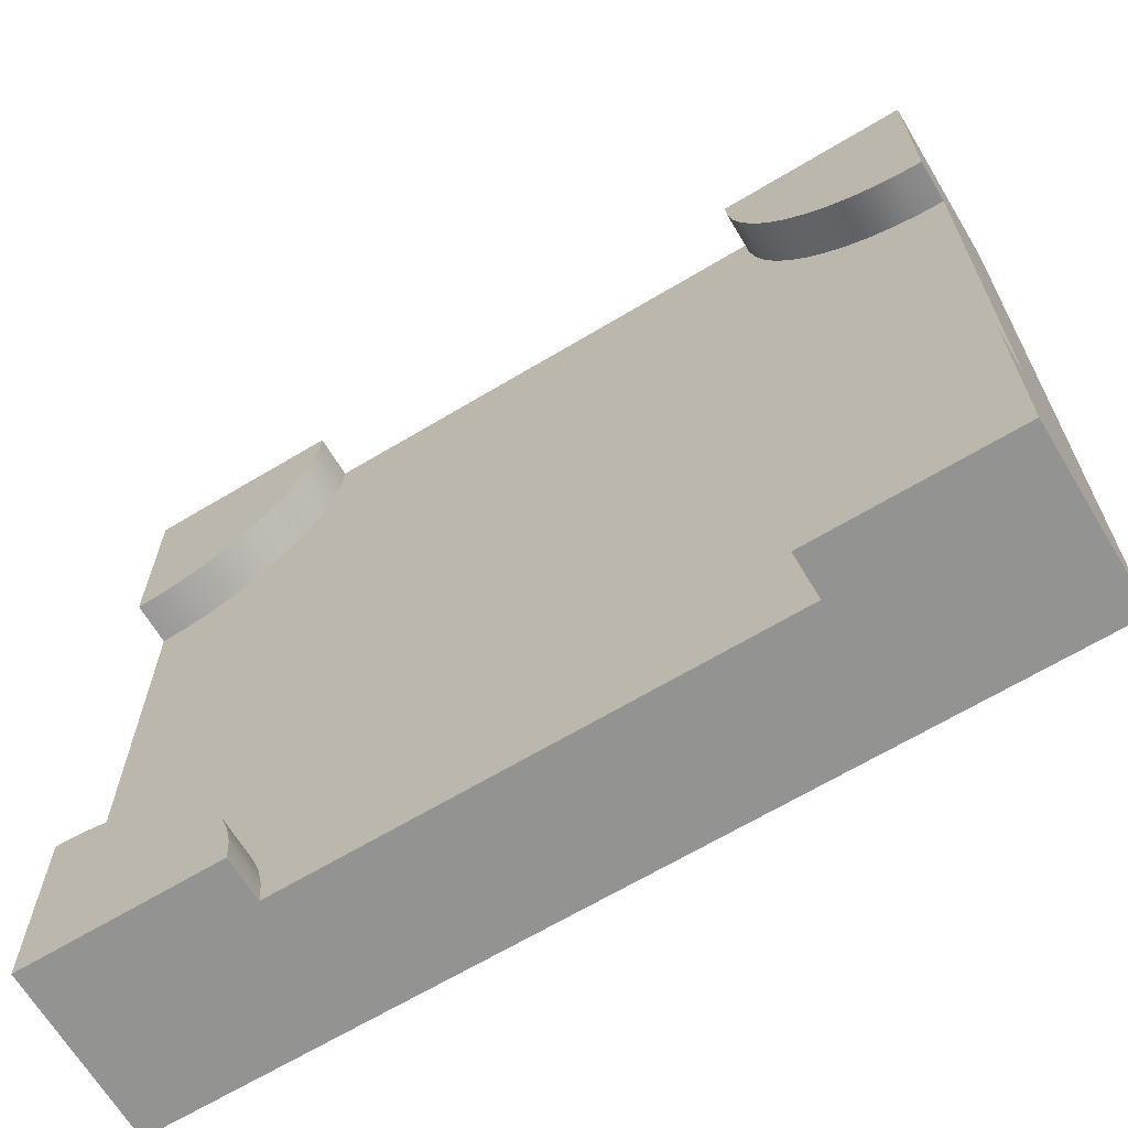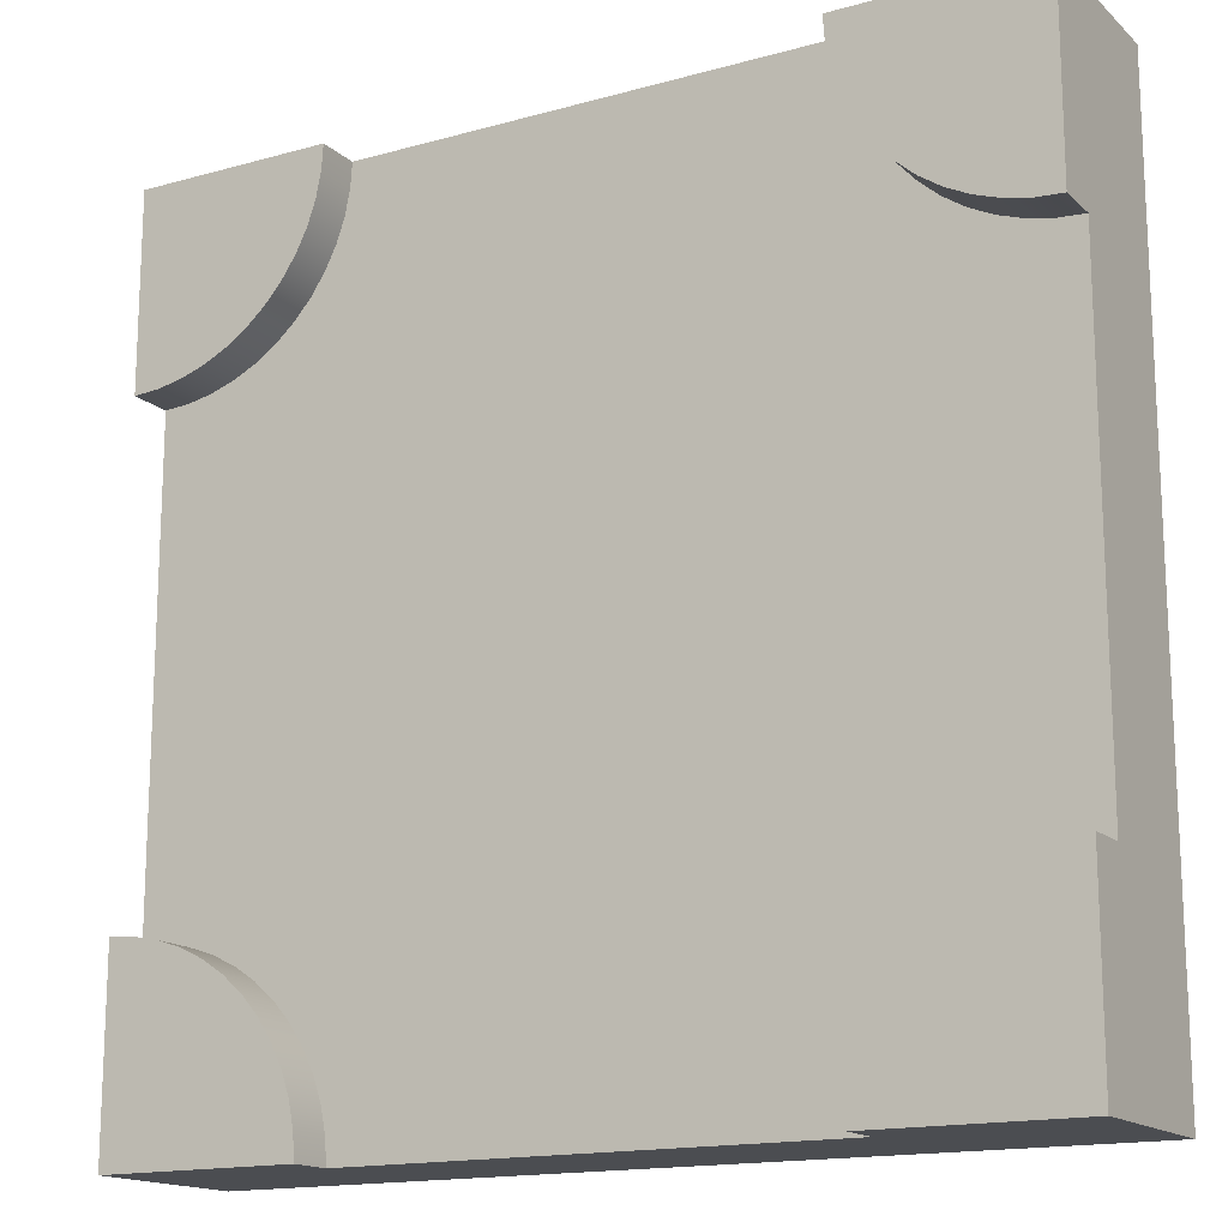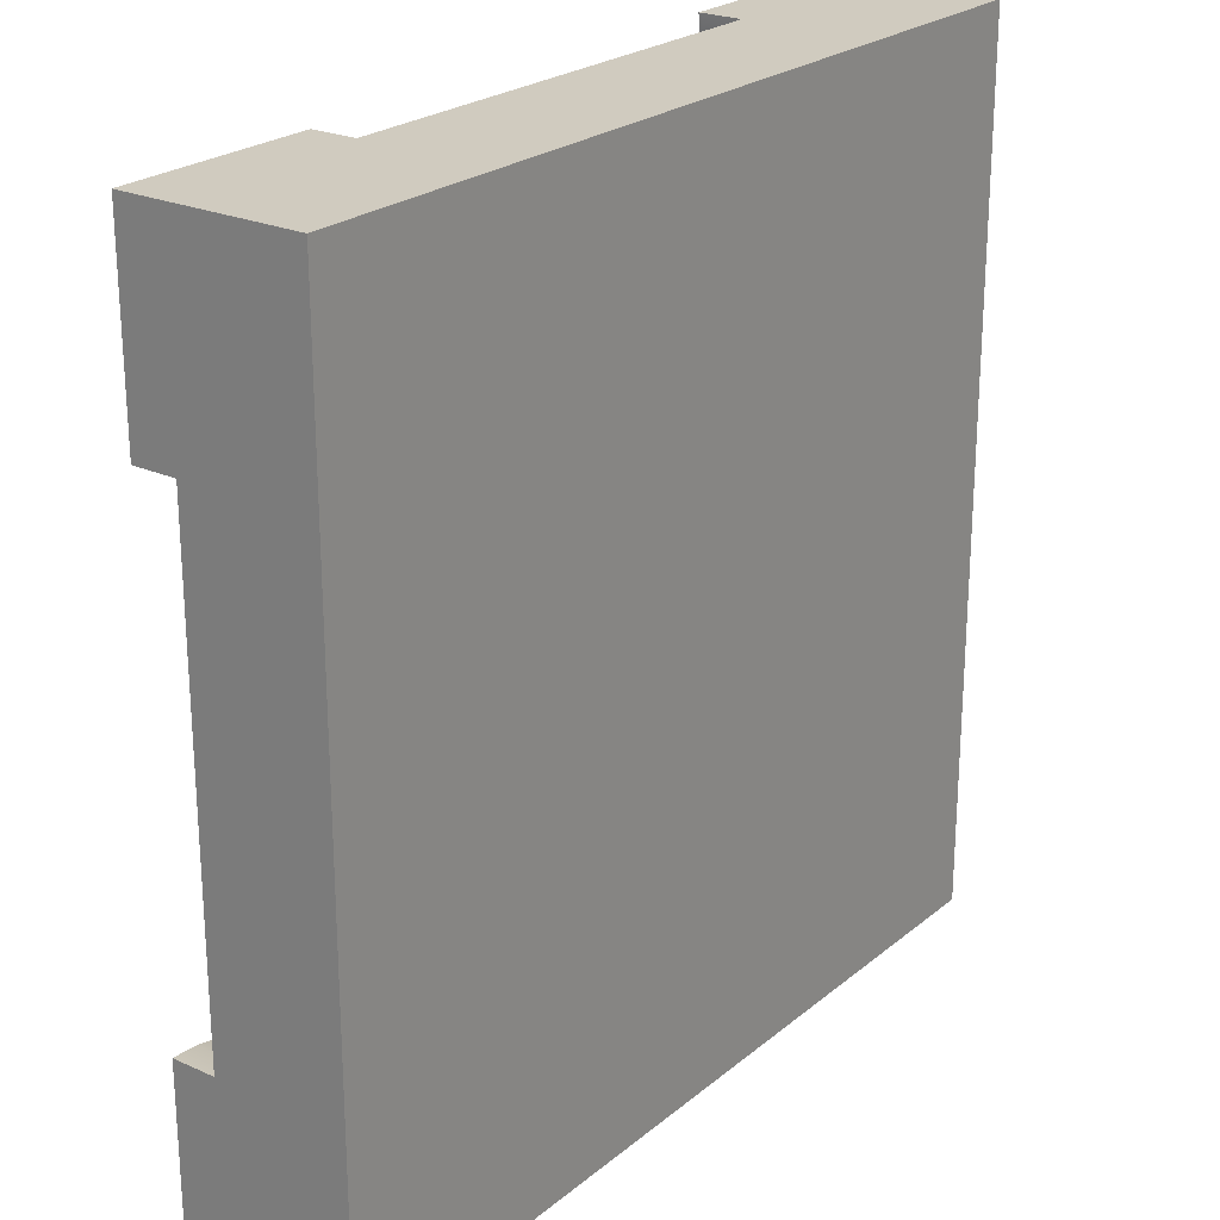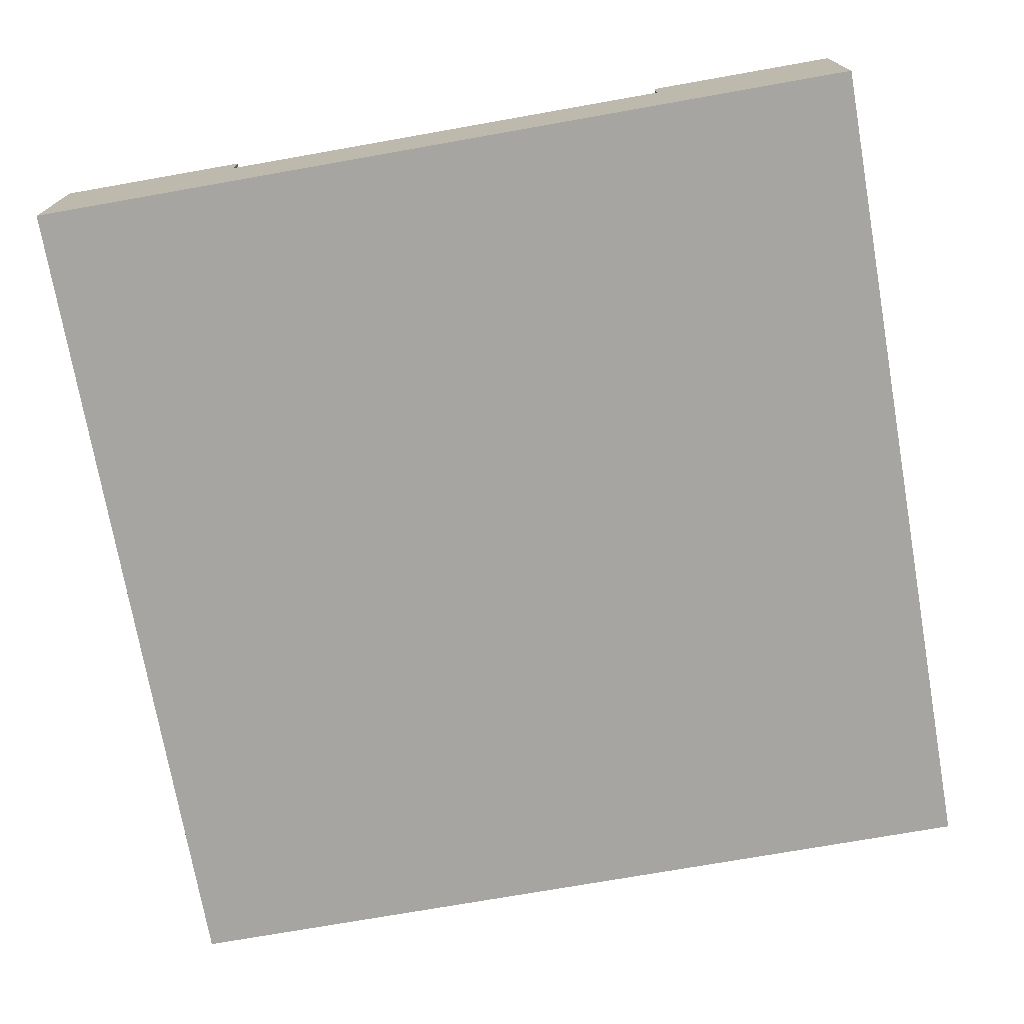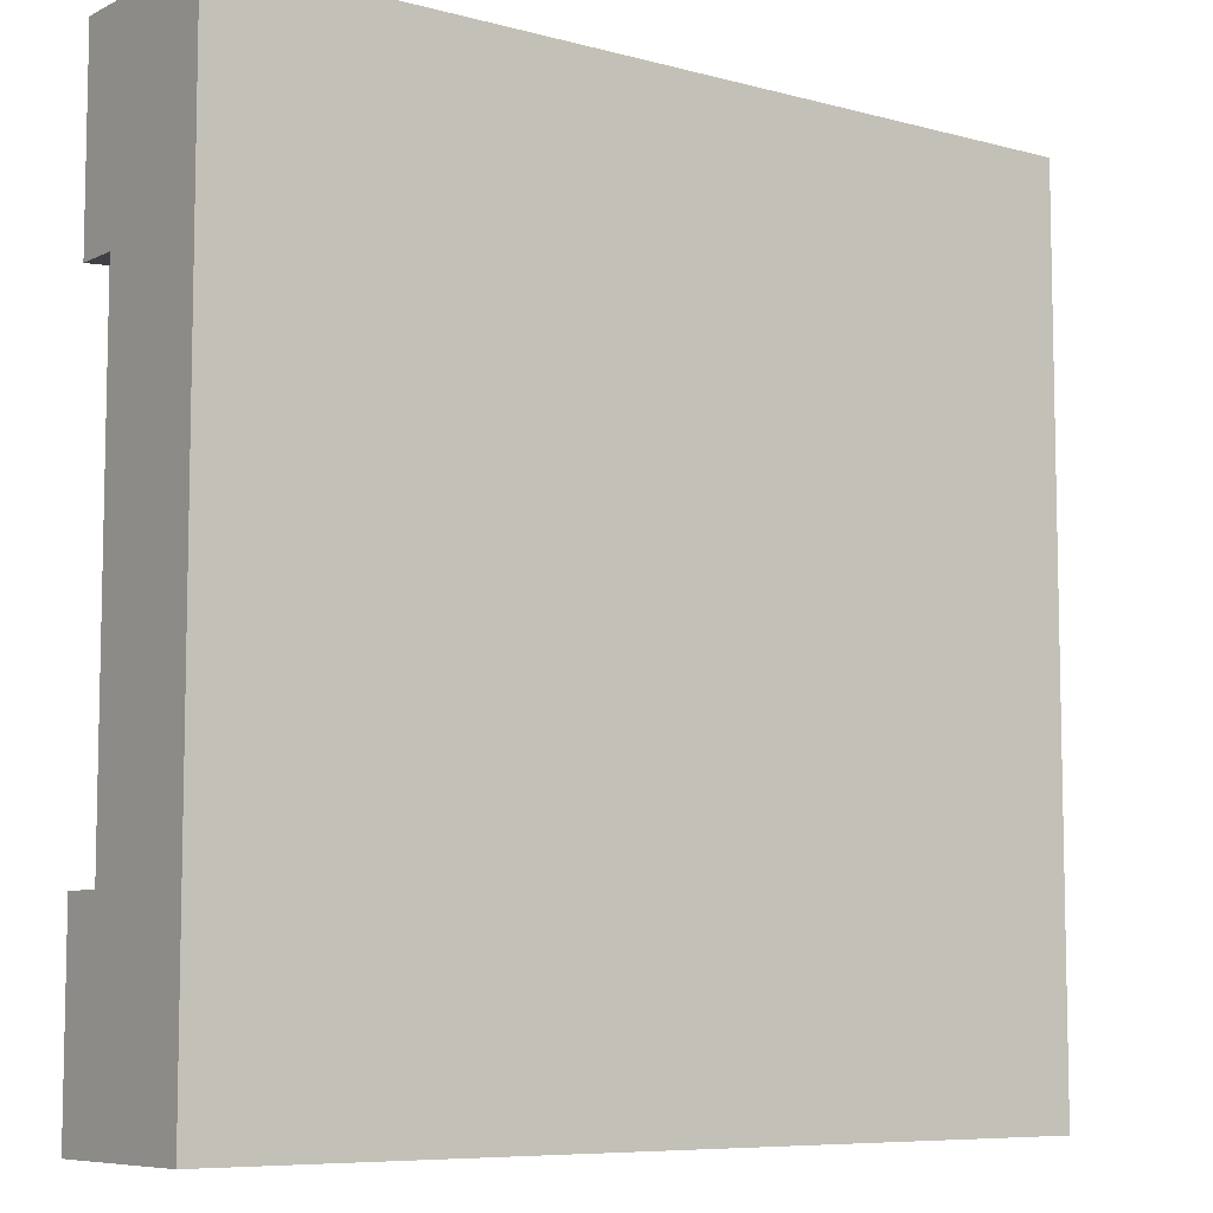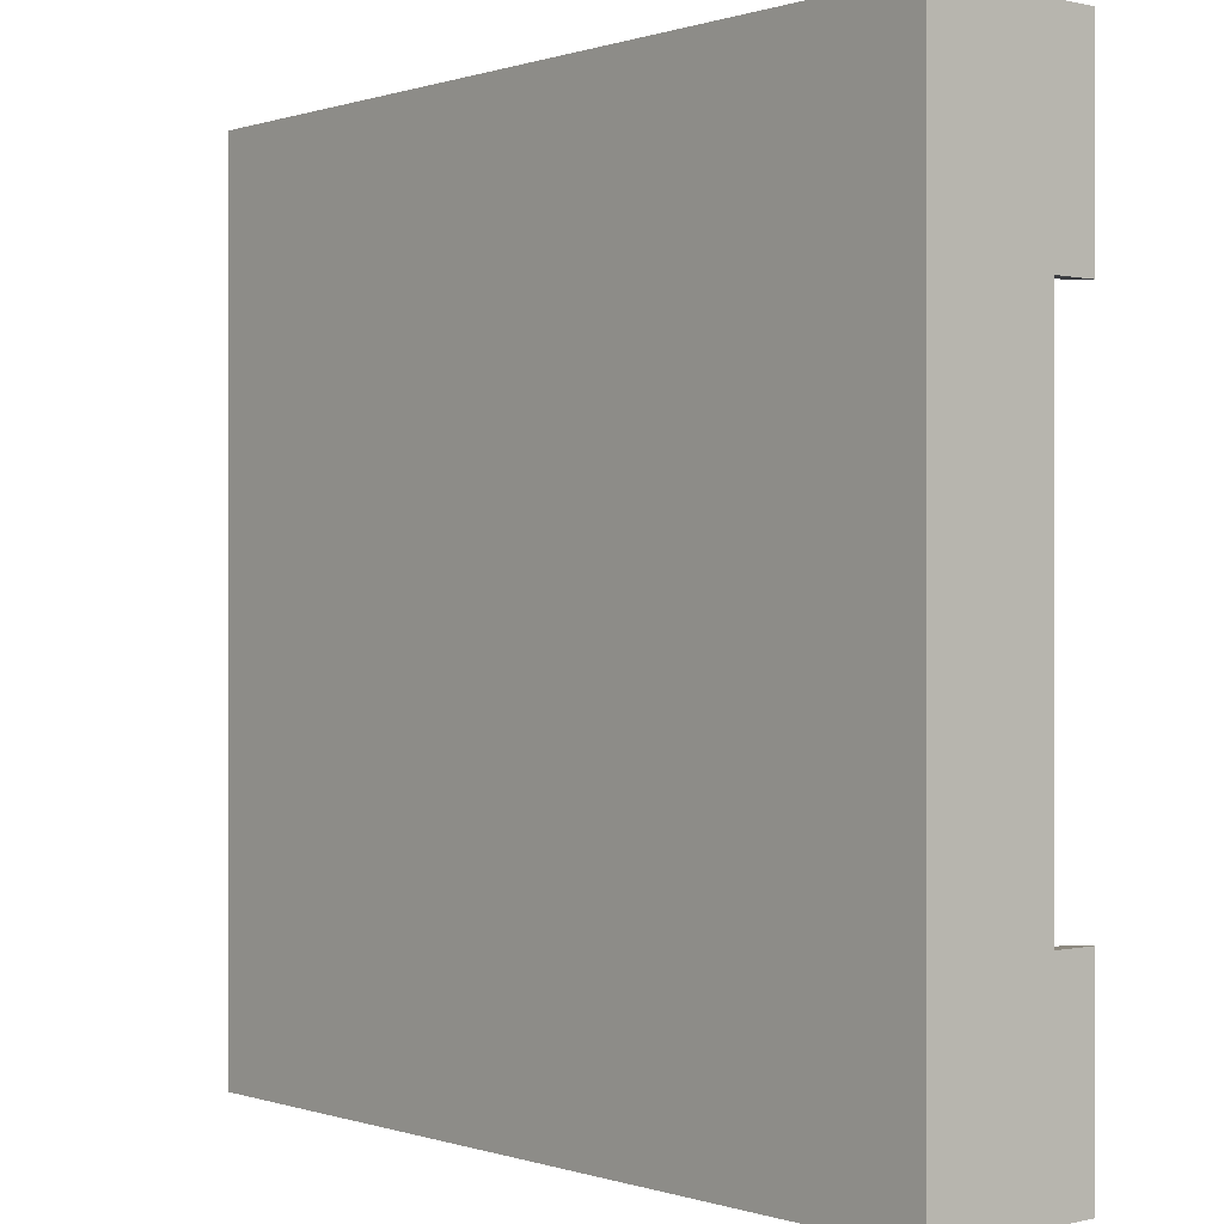
<metadata>
{"format":"obj","ext":"obj","renderer":"f3d","projection":"perspective","resolution":1024,"background":"white","views":[{"elev":-66.6,"azim":-149.0,"up":"+Z"},{"elev":-15.9,"azim":-150.0,"up":"+Z"},{"elev":23.7,"azim":-53.2,"up":"+Z"},{"elev":-73.6,"azim":-80.0,"up":"+Y"},{"elev":-7.7,"azim":-36.9,"up":"+Z"},{"elev":0.1,"azim":49.9,"up":"+Z"}]}
</metadata>
<code>
o snow_tile_crossing
v -0.5 -0 0.5
v 0.5 0 -0.5
v 0.5 -0 0.5
v -0.5 0 -0.5
v 0.5 0.1 0.5
v 0.5 0.1 -0.5
v -0.5 0.1 0.5
v -0.5 0.1 -0.5
v 0.5 0.2 0.5
v 0.5 0.15 0.275
v 0.5 0.2 0.275
v 0.5 0.15 0.1812
v 0.5 0.15 -0.1812
v 0.5 0.15 -0.275
v 0.5 0.2 -0.275
v 0.5 0.2 -0.5
v -0.275 0.15 -0.5
v -0.5 0.2 -0.5
v -0.275 0.2 -0.5
v 0.275 0.15 -0.5
v -0.1812 0.15 -0.5
v 0.1812 0.15 -0.5
v 0.275 0.2 -0.5
v -0.5 0.15 -0.275
v -0.5 0.15 -0.1812
v -0.5 0.15 0.1812
v -0.5 0.15 0.275
v -0.5 0.2 0.275
v -0.5 0.2 0.5
v -0.5 0.2 -0.275
v 0.275 0.15 0.5
v 0.275 0.2 0.5
v 0.1812 0.15 0.5
v -0.275 0.15 0.5
v -0.1812 0.15 0.5
v -0.275 0.2 0.5
v -0.2769 0.2 0.4706
v -0.2827 0.2 0.4418
v -0.2921 0.2 0.4139
v -0.3051 0.2 0.3875
v -0.3215 0.2 0.363
v -0.3409 0.2 0.3409
v -0.363 0.2 0.3215
v -0.3875 0.2 0.3051
v -0.4139 0.2 0.2921
v -0.4418 0.2 0.2827
v -0.4706 0.2 0.2769
v 0.4706 0.2 0.2769
v 0.4418 0.2 0.2827
v 0.4139 0.2 0.2921
v 0.3875 0.2 0.3051
v 0.363 0.2 0.3215
v 0.3409 0.2 0.3409
v 0.3215 0.2 0.363
v 0.3051 0.2 0.3875
v 0.2921 0.2 0.4139
v 0.2827 0.2 0.4418
v 0.2769 0.2 0.4706
v 0.4706 0.2 -0.2769
v 0.4418 0.2 -0.2827
v 0.4139 0.2 -0.2921
v 0.3875 0.2 -0.3051
v 0.363 0.2 -0.3215
v 0.3409 0.2 -0.3409
v 0.3215 0.2 -0.363
v 0.3051 0.2 -0.3875
v 0.2921 0.2 -0.4139
v 0.2827 0.2 -0.4418
v 0.2769 0.2 -0.4706
v -0.2769 0.2 -0.4706
v -0.2827 0.2 -0.4418
v -0.2921 0.2 -0.4139
v -0.3051 0.2 -0.3875
v -0.3215 0.2 -0.363
v -0.3409 0.2 -0.3409
v -0.363 0.2 -0.3215
v -0.3875 0.2 -0.3051
v -0.4139 0.2 -0.2921
v -0.4418 0.2 -0.2827
v -0.4706 0.2 -0.2769
v -0.184 0.15 -0.4584
v -0.1921 0.15 -0.4175
v -0.2055 0.15 -0.378
v -0.224 0.15 -0.3406
v -0.2471 0.15 -0.306
v -0.2746 0.15 -0.2746
v -0.2769 0.15 -0.4706
v -0.306 0.15 -0.2471
v -0.2827 0.15 -0.4418
v -0.2921 0.15 -0.4139
v -0.3051 0.15 -0.3875
v -0.3215 0.15 -0.363
v -0.3406 0.15 -0.224
v -0.3409 0.15 -0.3409
v -0.378 0.15 -0.2055
v -0.363 0.15 -0.3215
v -0.3875 0.15 -0.3051
v -0.4175 0.15 -0.1921
v -0.4139 0.15 -0.2921
v -0.4418 0.15 -0.2827
v -0.4584 0.15 -0.184
v -0.4706 0.15 -0.2769
v 0.4584 0.15 -0.184
v 0.4706 0.15 -0.2769
v 0.4418 0.15 -0.2827
v 0.4175 0.15 -0.1921
v 0.4139 0.15 -0.2921
v 0.378 0.15 -0.2055
v 0.3875 0.15 -0.3051
v 0.363 0.15 -0.3215
v 0.3406 0.15 -0.224
v 0.3409 0.15 -0.3409
v 0.3215 0.15 -0.363
v 0.306 0.15 -0.2471
v 0.3051 0.15 -0.3875
v 0.2746 0.15 -0.2746
v 0.2921 0.15 -0.4139
v 0.2827 0.15 -0.4418
v 0.2769 0.15 -0.4706
v 0.2471 0.15 -0.306
v 0.224 0.15 -0.3406
v 0.2055 0.15 -0.378
v 0.1921 0.15 -0.4175
v 0.184 0.15 -0.4584
v 0.4706 0.15 0.2769
v 0.4584 0.15 0.184
v 0.4418 0.15 0.2827
v 0.4175 0.15 0.1921
v 0.4139 0.15 0.2921
v 0.378 0.15 0.2055
v 0.3875 0.15 0.3051
v 0.363 0.15 0.3215
v 0.3406 0.15 0.224
v 0.3409 0.15 0.3409
v 0.3215 0.15 0.363
v 0.306 0.15 0.2471
v 0.3051 0.15 0.3875
v 0.2746 0.15 0.2746
v 0.2921 0.15 0.4139
v 0.2827 0.15 0.4418
v 0.2769 0.15 0.4706
v 0.2471 0.15 0.306
v 0.224 0.15 0.3406
v 0.2055 0.15 0.378
v 0.1921 0.15 0.4175
v 0.184 0.15 0.4584
v -0.184 0.15 0.4584
v -0.1921 0.15 0.4175
v -0.2055 0.15 0.378
v -0.224 0.15 0.3406
v -0.2471 0.15 0.306
v -0.2746 0.15 0.2746
v -0.2769 0.15 0.4706
v -0.306 0.15 0.2471
v -0.2827 0.15 0.4418
v -0.2921 0.15 0.4139
v -0.3051 0.15 0.3875
v -0.3215 0.15 0.363
v -0.3406 0.15 0.224
v -0.3409 0.15 0.3409
v -0.378 0.15 0.2055
v -0.363 0.15 0.3215
v -0.3875 0.15 0.3051
v -0.4175 0.15 0.1921
v -0.4139 0.15 0.2921
v -0.4418 0.15 0.2827
v -0.4584 0.15 0.184
v -0.4706 0.15 0.2769
f 1 2 3
f 2 1 4
f 5 2 6
f 2 5 3
f 5 1 3
f 1 5 7
f 1 8 4
f 8 1 7
f 8 2 4
f 2 8 6
f 9 10 11
f 5 10 9
f 5 12 10
f 5 13 12
f 5 14 13
f 6 14 5
f 6 15 14
f 15 6 16
f 8 17 6
f 17 8 18
f 17 18 19
f 20 6 17
f 6 20 16
f 20 17 21
f 20 21 22
f 16 20 23
f 8 24 18
f 24 8 7
f 24 7 25
f 25 7 26
f 26 7 27
f 27 7 28
f 28 7 29
f 30 18 24
f 5 31 7
f 31 5 9
f 31 9 32
f 33 7 31
f 34 7 33
f 7 34 29
f 34 33 35
f 29 34 36
f 37 29 36
f 29 37 38
f 29 38 39
f 29 39 40
f 29 40 41
f 29 41 42
f 29 42 43
f 29 43 44
f 29 44 45
f 29 45 46
f 29 46 47
f 29 47 28
f 48 9 11
f 9 48 32
f 32 48 49
f 32 49 50
f 32 50 51
f 32 51 52
f 32 52 53
f 32 53 54
f 32 54 55
f 32 55 56
f 32 56 57
f 32 57 58
f 16 59 15
f 59 16 23
f 59 23 60
f 60 23 61
f 61 23 62
f 62 23 63
f 63 23 64
f 64 23 65
f 65 23 66
f 66 23 67
f 67 23 68
f 68 23 69
f 18 70 19
f 70 18 71
f 71 18 72
f 72 18 73
f 73 18 74
f 74 18 75
f 75 18 76
f 76 18 77
f 77 18 78
f 78 18 79
f 79 18 80
f 80 18 30
f 17 81 21
f 81 17 82
f 82 17 83
f 83 17 84
f 84 17 85
f 85 17 86
f 86 17 87
f 86 87 88
f 88 87 89
f 88 89 90
f 88 90 91
f 88 91 92
f 88 92 93
f 93 92 94
f 93 94 95
f 95 94 96
f 95 96 97
f 95 97 98
f 98 97 99
f 98 99 100
f 98 100 101
f 101 100 102
f 101 102 25
f 25 102 24
f 14 103 13
f 103 14 104
f 103 104 105
f 103 105 106
f 106 105 107
f 106 107 108
f 108 107 109
f 108 109 110
f 108 110 111
f 111 110 112
f 111 112 113
f 111 113 114
f 114 113 115
f 114 115 116
f 116 115 117
f 116 117 118
f 116 118 119
f 116 119 20
f 116 20 22
f 116 22 120
f 120 22 121
f 121 22 122
f 122 22 123
f 123 22 124
f 12 125 10
f 125 12 126
f 125 126 127
f 127 126 128
f 127 128 129
f 129 128 130
f 129 130 131
f 131 130 132
f 132 130 133
f 132 133 134
f 134 133 135
f 135 133 136
f 135 136 137
f 137 136 138
f 137 138 139
f 139 138 140
f 140 138 141
f 141 138 31
f 31 138 33
f 33 138 142
f 33 142 143
f 33 143 144
f 33 144 145
f 33 145 146
f 147 34 35
f 34 147 148
f 34 148 149
f 34 149 150
f 34 150 151
f 34 151 152
f 34 152 153
f 153 152 154
f 153 154 155
f 155 154 156
f 156 154 157
f 157 154 158
f 158 154 159
f 158 159 160
f 160 159 161
f 160 161 162
f 162 161 163
f 163 161 164
f 163 164 165
f 165 164 166
f 166 164 167
f 166 167 168
f 168 167 26
f 168 26 27
f 36 153 37
f 153 36 34
f 37 155 38
f 155 37 153
f 38 156 39
f 156 38 155
f 39 157 40
f 157 39 156
f 40 158 41
f 158 40 157
f 41 160 42
f 160 41 158
f 43 160 162
f 160 43 42
f 44 162 163
f 162 44 43
f 45 163 165
f 163 45 44
f 46 165 166
f 165 46 45
f 47 166 168
f 166 47 46
f 28 168 27
f 168 28 47
f 48 10 125
f 10 48 11
f 49 125 127
f 125 49 48
f 50 127 129
f 127 50 49
f 51 129 131
f 129 51 50
f 52 131 132
f 131 52 51
f 53 132 134
f 132 53 52
f 135 53 134
f 53 135 54
f 137 54 135
f 54 137 55
f 139 55 137
f 55 139 56
f 140 56 139
f 56 140 57
f 141 57 140
f 57 141 58
f 31 58 141
f 58 31 32
f 119 23 20
f 23 119 69
f 118 69 119
f 69 118 68
f 117 68 118
f 68 117 67
f 115 67 117
f 67 115 66
f 113 66 115
f 66 113 65
f 112 65 113
f 65 112 64
f 63 112 110
f 112 63 64
f 62 110 109
f 110 62 63
f 61 109 107
f 109 61 62
f 60 107 105
f 107 60 61
f 59 105 104
f 105 59 60
f 15 104 14
f 104 15 59
f 102 30 24
f 30 102 80
f 100 80 102
f 80 100 79
f 99 79 100
f 79 99 78
f 97 78 99
f 78 97 77
f 96 77 97
f 77 96 76
f 94 76 96
f 76 94 75
f 75 92 74
f 92 75 94
f 74 91 73
f 91 74 92
f 73 90 72
f 90 73 91
f 72 89 71
f 89 72 90
f 71 87 70
f 87 71 89
f 70 17 19
f 17 70 87
f 13 126 12
f 126 13 103
f 126 103 128
f 128 103 106
f 128 106 130
f 130 106 108
f 130 108 133
f 133 108 111
f 133 111 136
f 136 111 114
f 136 114 138
f 138 114 116
f 138 116 120
f 138 120 142
f 142 120 121
f 142 121 143
f 143 121 122
f 143 122 144
f 144 122 123
f 144 123 145
f 145 123 124
f 145 124 146
f 146 124 22
f 146 22 33
f 33 22 21
f 33 21 35
f 35 21 147
f 147 21 81
f 147 81 148
f 148 81 82
f 148 82 149
f 149 82 83
f 149 83 150
f 150 83 84
f 150 84 151
f 151 84 85
f 151 85 152
f 152 85 86
f 152 86 154
f 154 86 88
f 154 88 159
f 159 88 93
f 159 93 161
f 161 93 95
f 161 95 164
f 164 95 98
f 164 98 167
f 167 98 101
f 167 101 26
f 26 101 25

</code>
